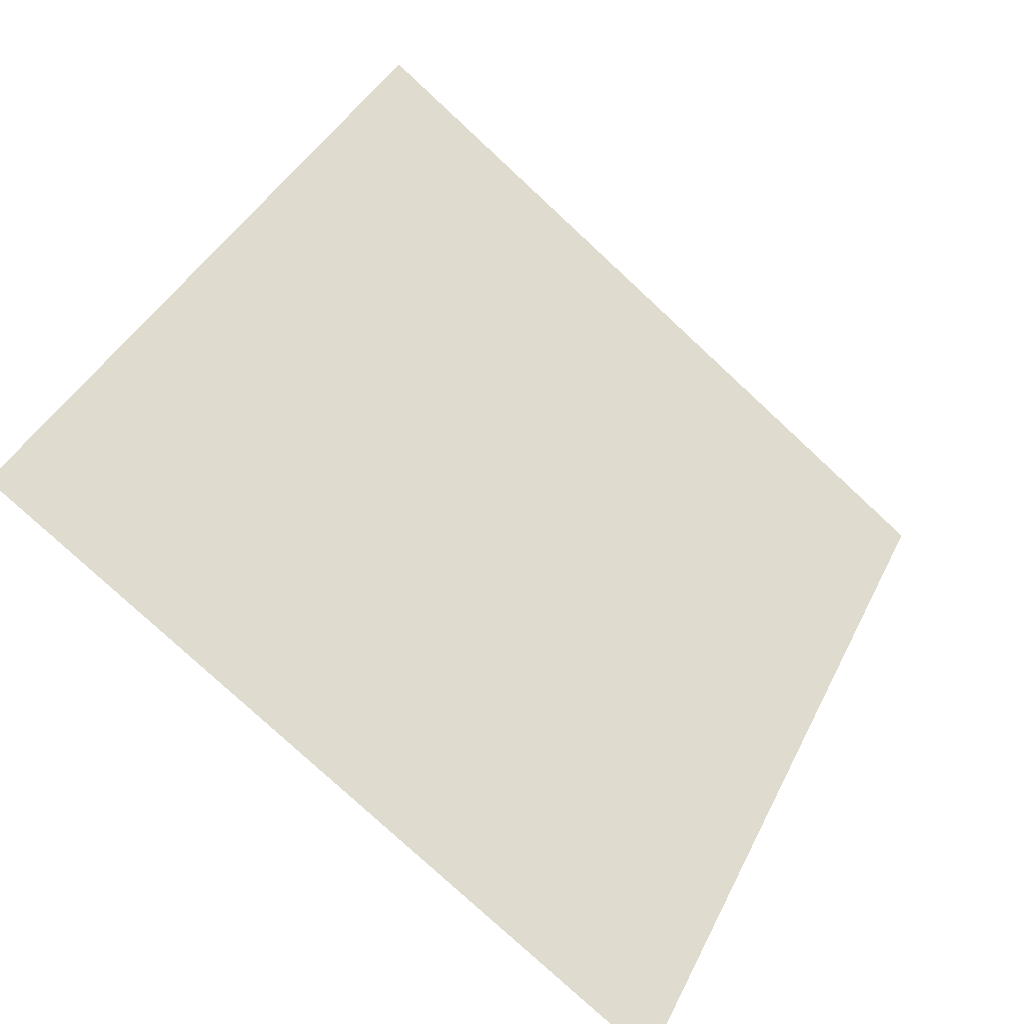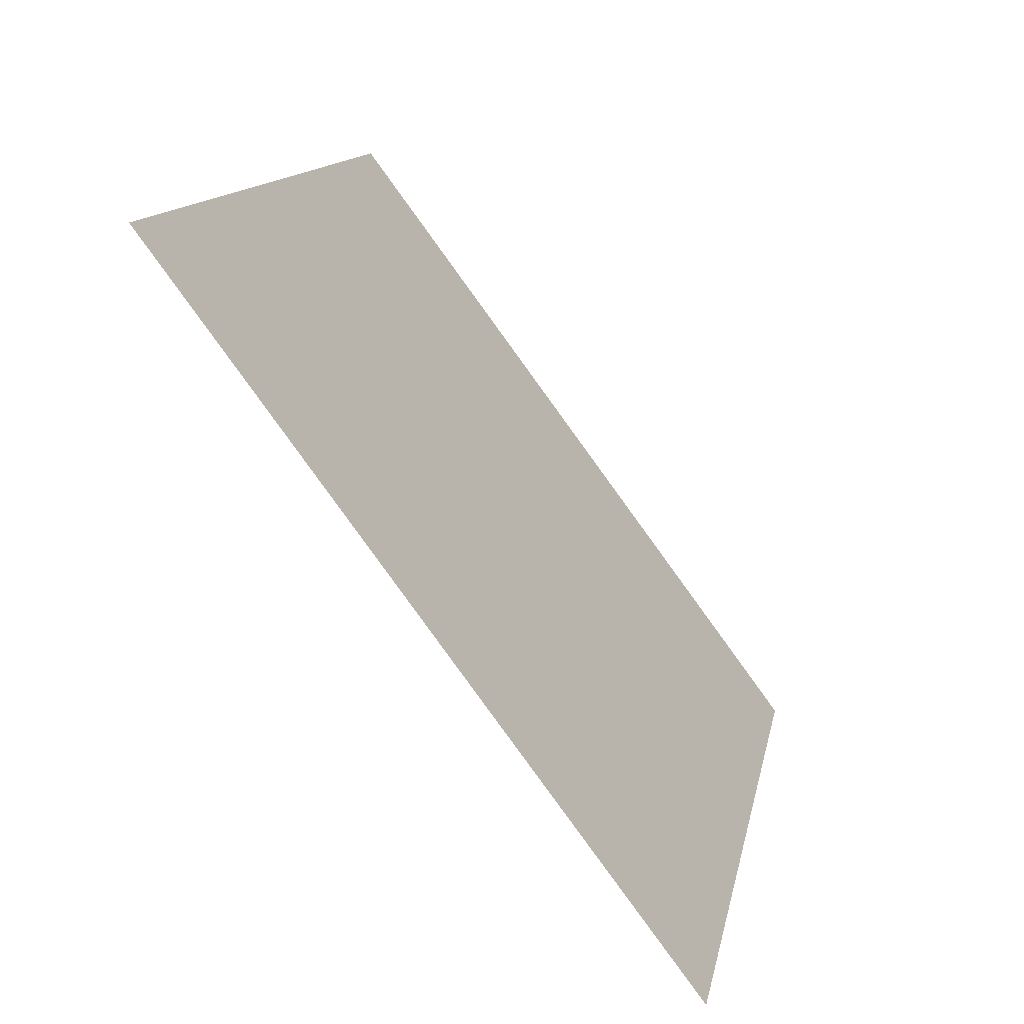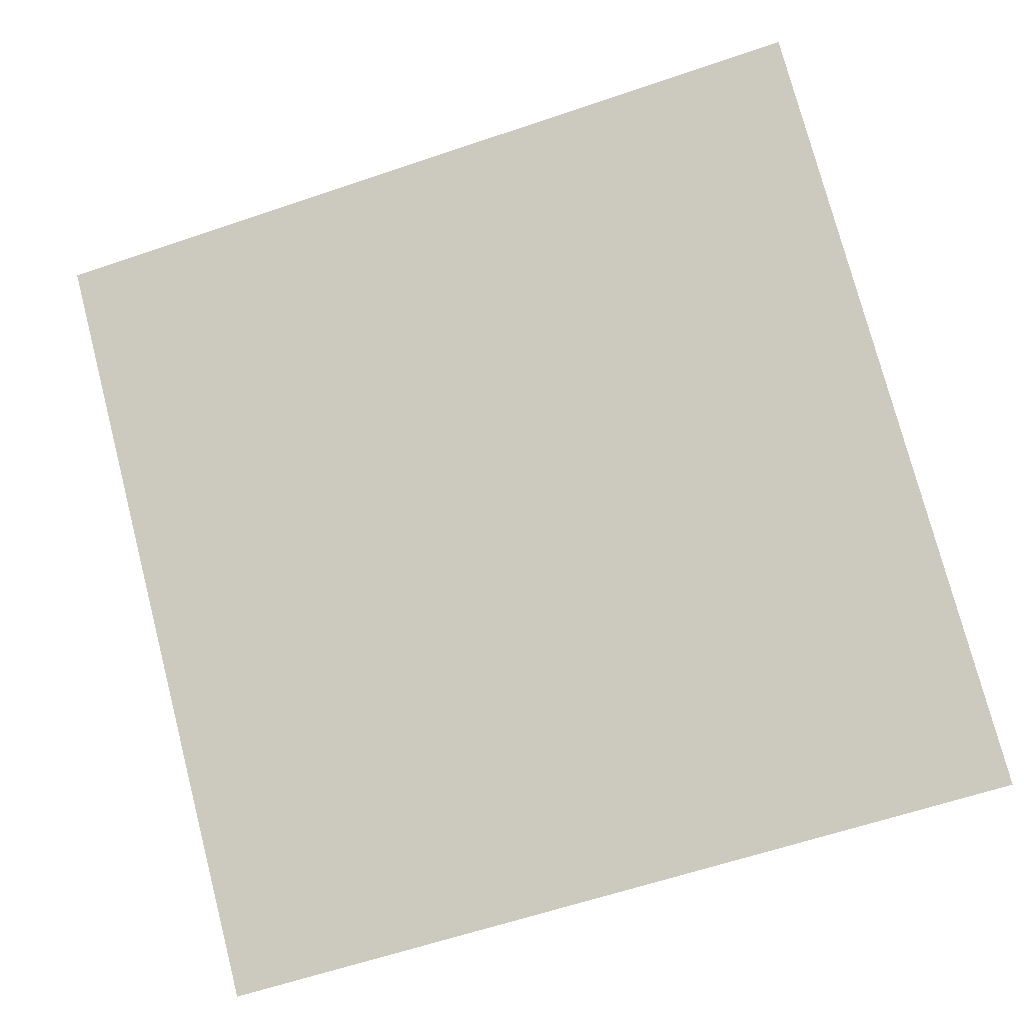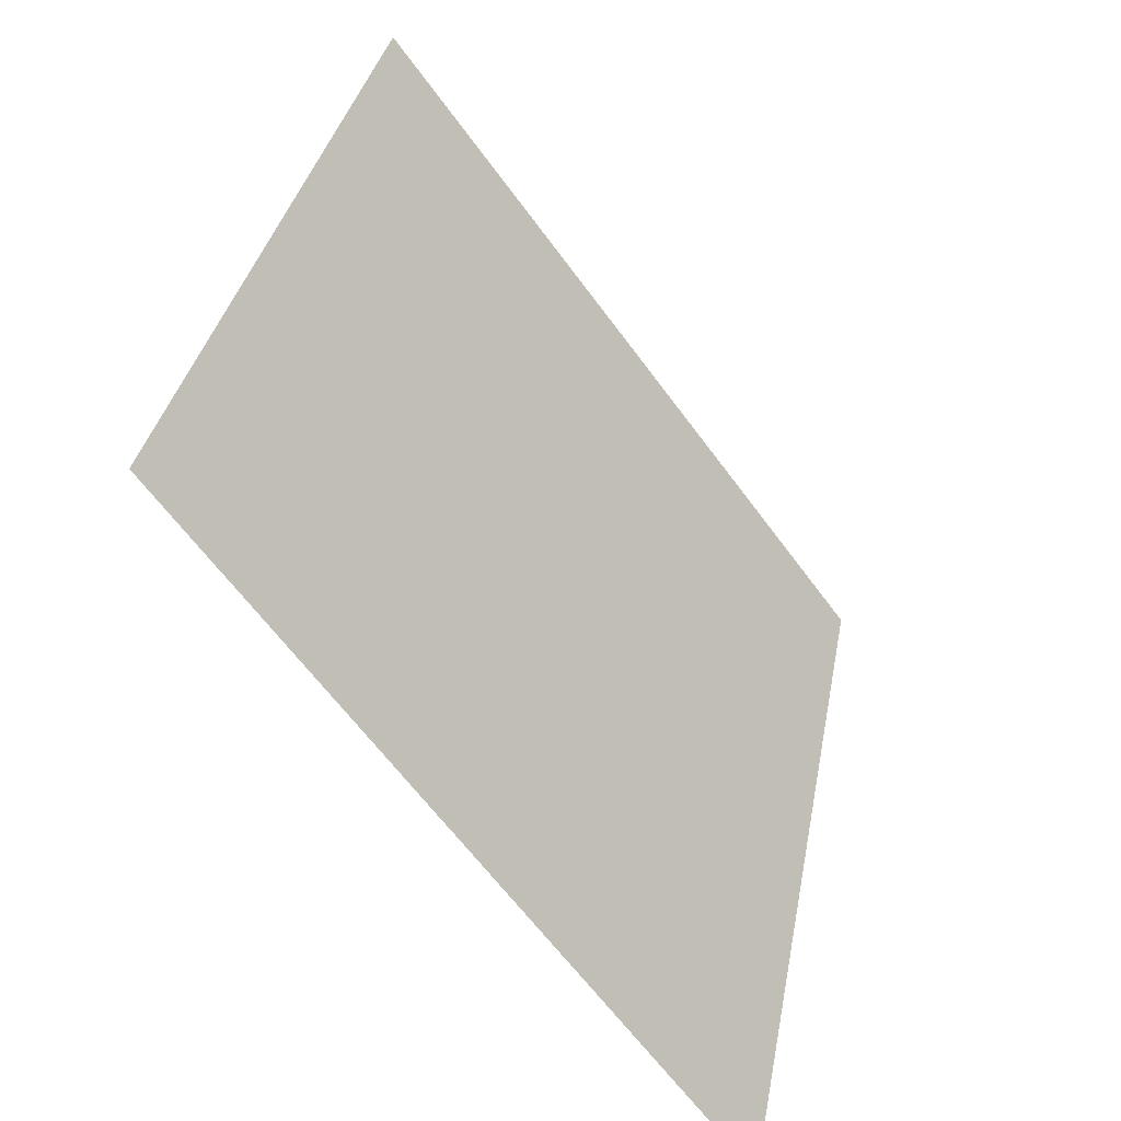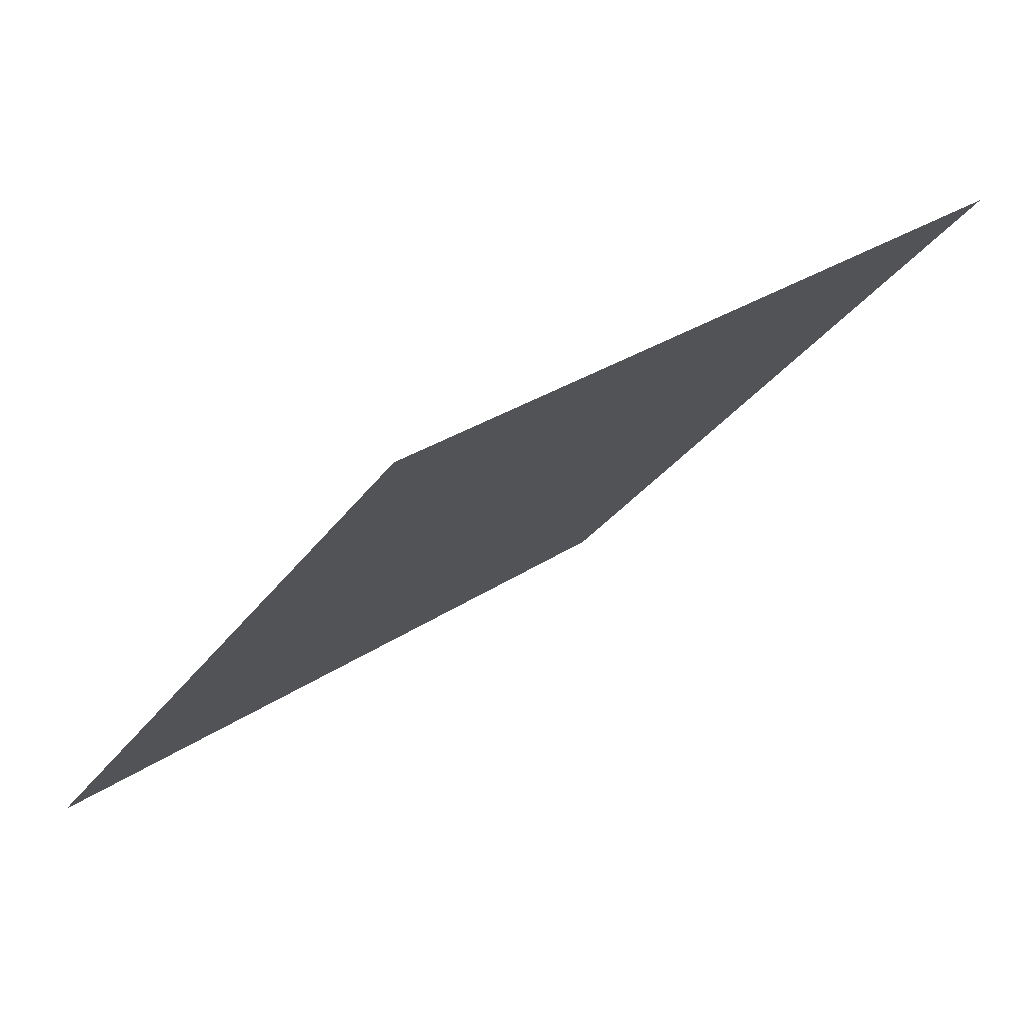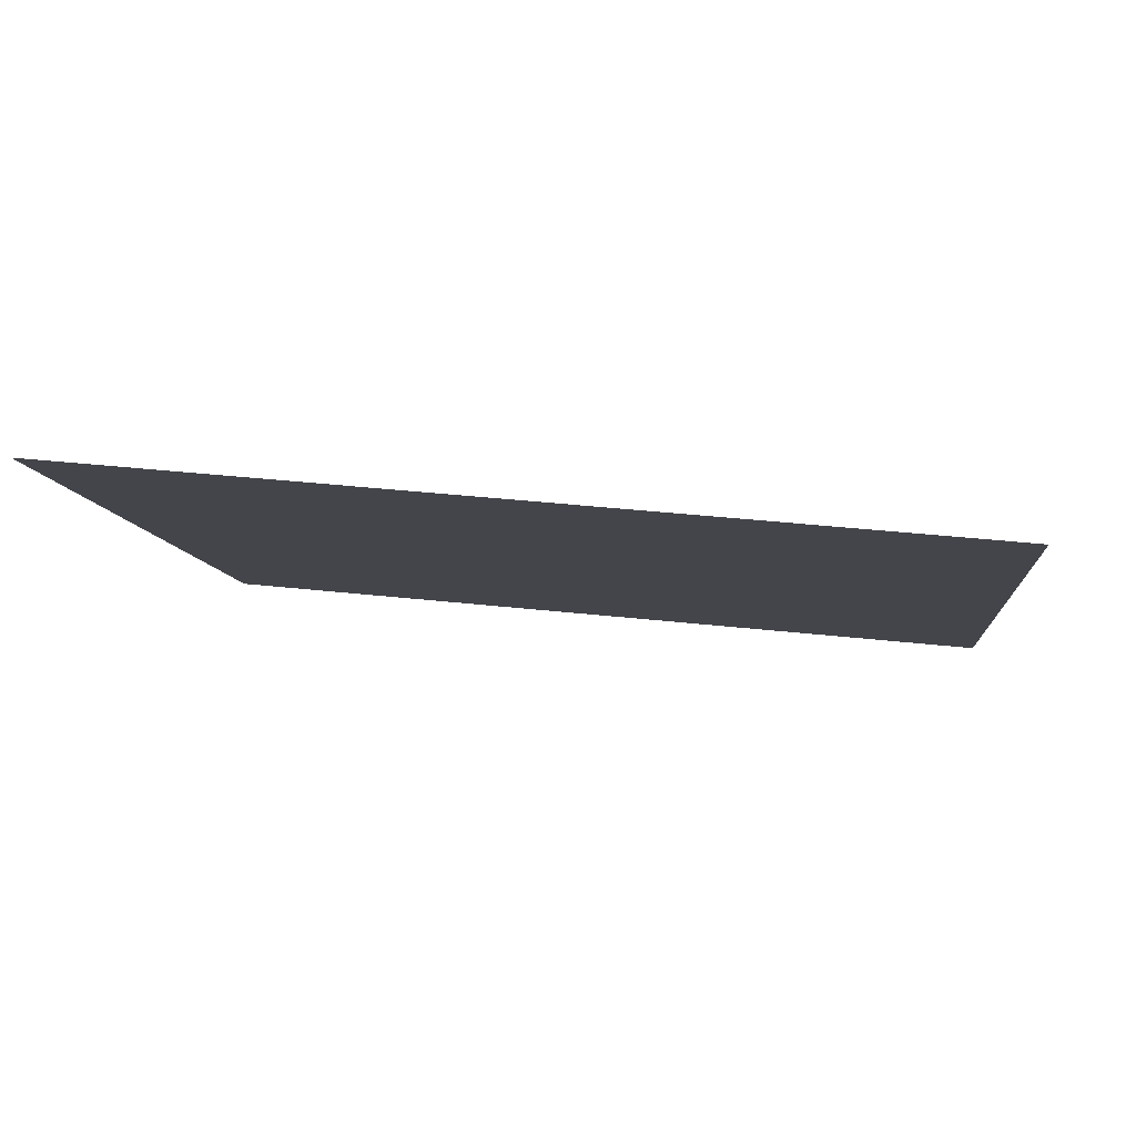
<metadata>
{"format":"obj","ext":"obj","renderer":"f3d","projection":"perspective","resolution":1024,"background":"white","views":[{"elev":39.5,"azim":115.0,"up":"+Y"},{"elev":13.6,"azim":-80.8,"up":"+Z"},{"elev":-66.1,"azim":19.5,"up":"+Y"},{"elev":35.0,"azim":-81.0,"up":"+Z"},{"elev":-28.3,"azim":-117.7,"up":"+Y"},{"elev":29.5,"azim":8.1,"up":"+Y"}]}
</metadata>
<code>
v -0.1704 1.006 0.7978
v -0.177 1.006 0.7979
v -0.1769 1.01 0.8031
v -0.1703 1.01 0.8031
f 4 3 2 1

</code>
